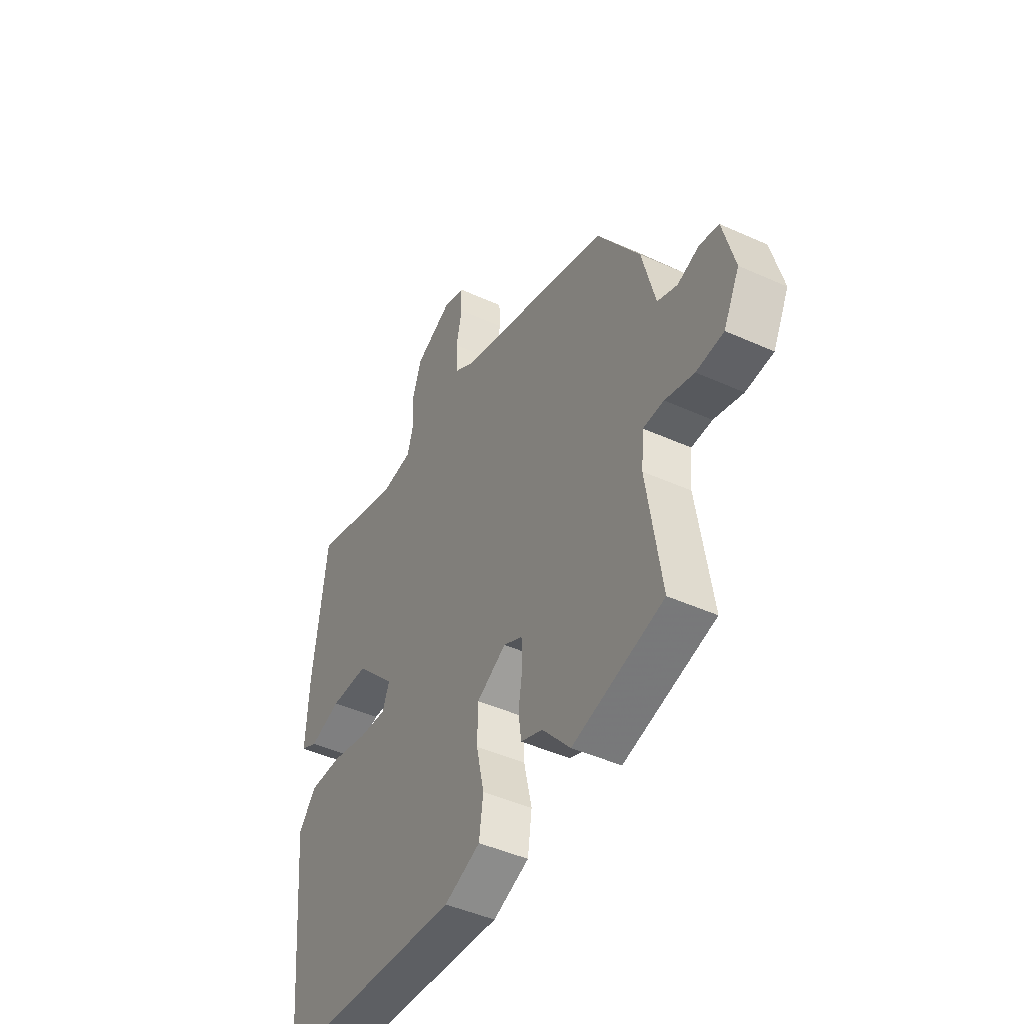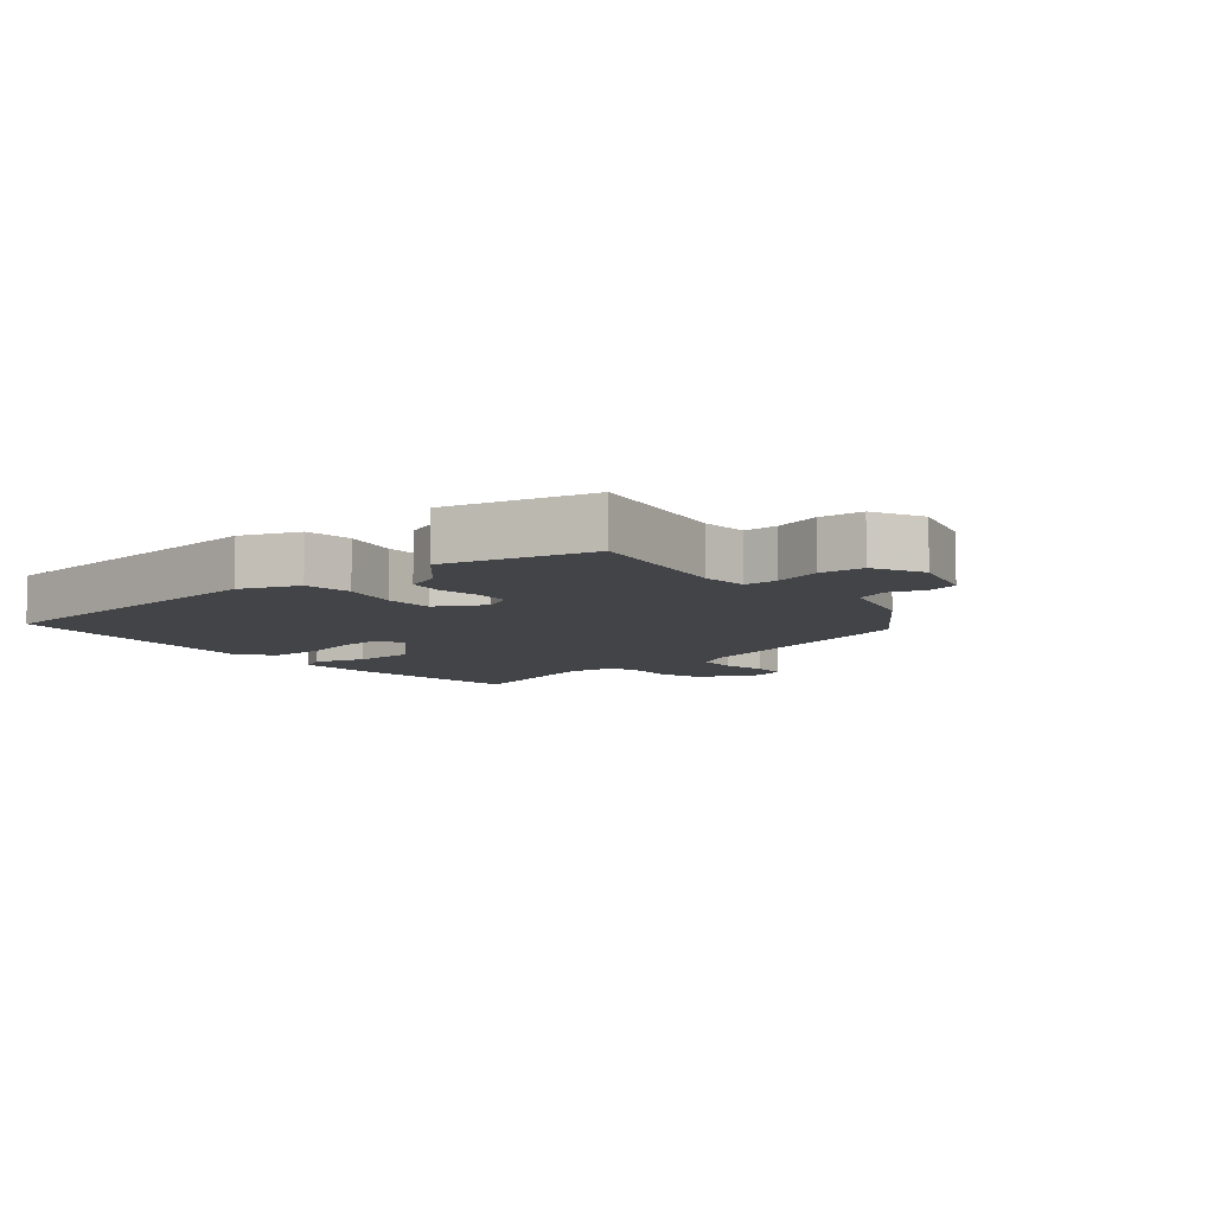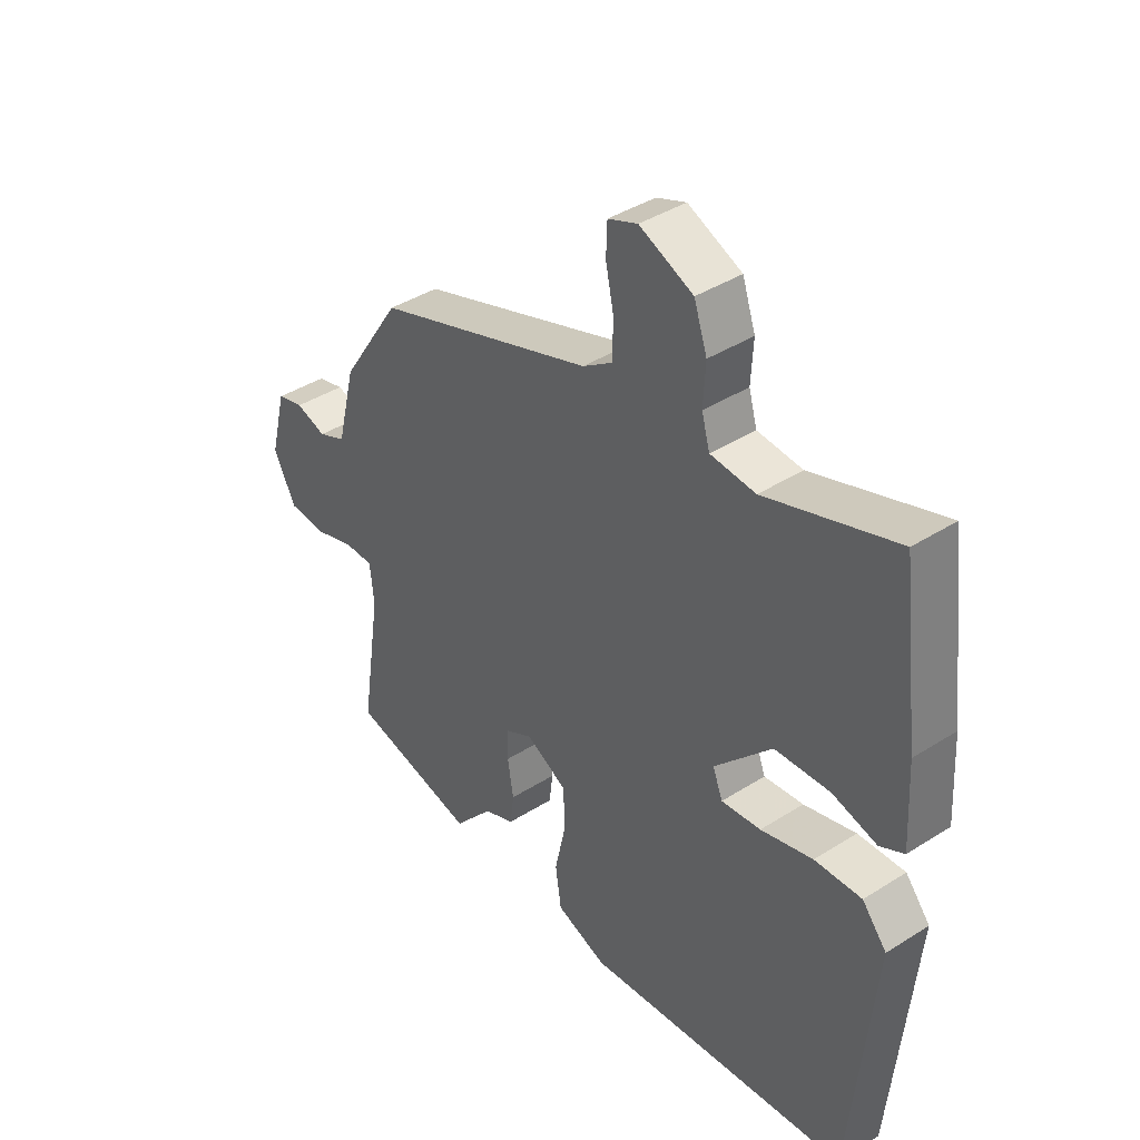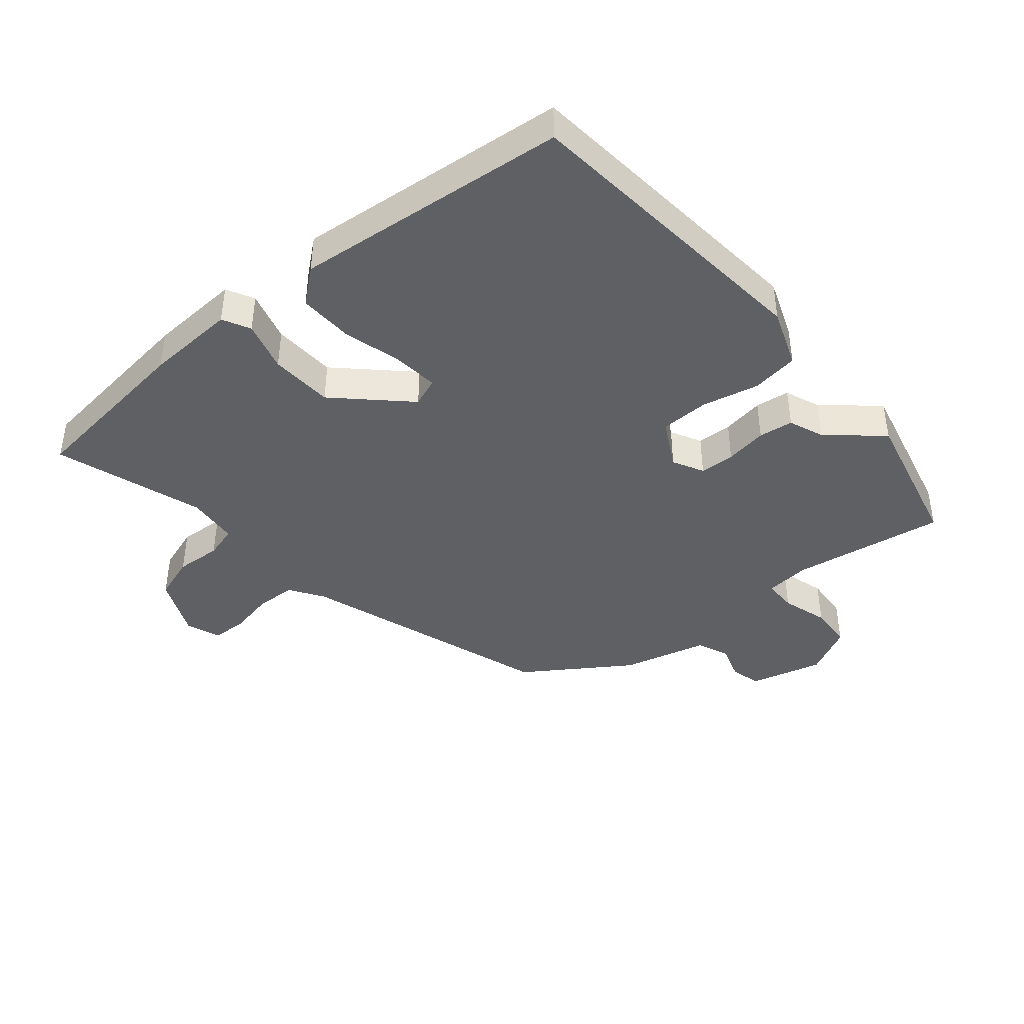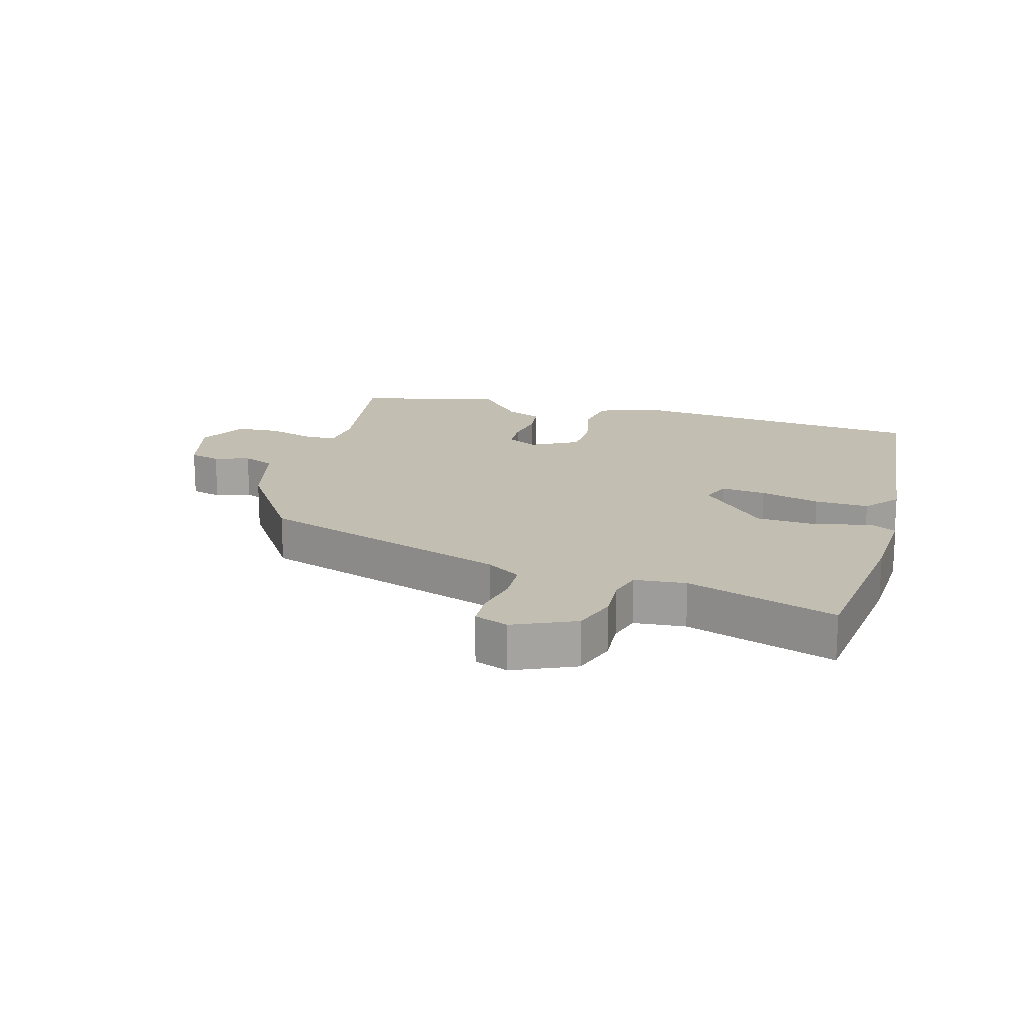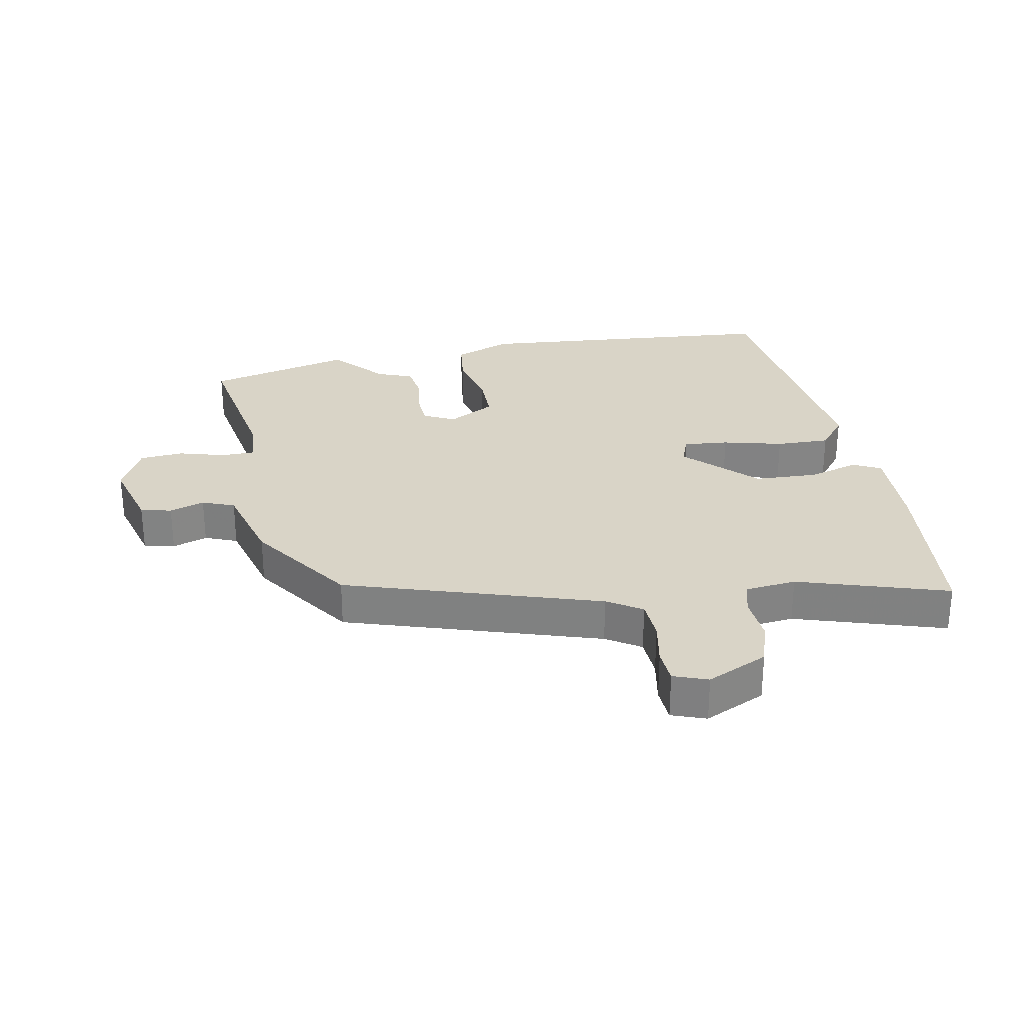
<metadata>
{"format":"obj","ext":"obj","renderer":"f3d","projection":"perspective","resolution":1024,"background":"white","views":[{"elev":-45.8,"azim":-117.4,"up":"+Z"},{"elev":-7.9,"azim":-141.6,"up":"+Y"},{"elev":40.4,"azim":52.0,"up":"+Z"},{"elev":-42.1,"azim":129.5,"up":"+Y"},{"elev":17.4,"azim":15.4,"up":"+Y"},{"elev":28.7,"azim":-12.0,"up":"+Y"}]}
</metadata>
<code>
v -0.438 0.07 0.327
v -0.037 0.07 0.464
v 0.017 0.07 0.5
v 0.019 0.07 0.565
v 0.004 0.07 0.636
v 0.006 0.07 0.692
v 0.06 0.07 0.713
v 0.158 0.07 0.67
v 0.182 0.07 0.6
v 0.178 0.07 0.527
v 0.193 0.07 0.475
v 0.275 0.07 0.468
v 0.512 0.07 0.548
v 0.547 0.07 0.269
v 0.555 0.07 0.124
v 0.511 0.07 0.101
v 0.43 0.07 0.123
v 0.329 0.07 0.117
v 0.225 0.07 0.007
v 0.243 0.07 -0.039
v 0.315 0.07 -0.031
v 0.41 0.07 -0.005
v 0.496 0.07 -0.001
v 0.541 0.07 -0.055
v 0.5 0.07 -0.494
v 0.01 0.07 -0.546
v -0.083 0.07 -0.512
v -0.094 0.07 -0.437
v -0.074 0.07 -0.346
v -0.076 0.07 -0.268
v -0.152 0.07 -0.228
v -0.201 0.07 -0.254
v -0.203 0.07 -0.31
v -0.192 0.07 -0.377
v -0.199 0.07 -0.432
v -0.255 0.07 -0.455
v -0.327 0.07 -0.539
v -0.56 0.07 -0.486
v -0.523 0.07 -0.242
v -0.53 0.07 -0.17
v -0.583 0.07 -0.17
v -0.657 0.07 -0.193
v -0.727 0.07 -0.189
v -0.768 0.07 -0.11
v -0.738 0.07 0.007
v -0.689 0.07 0.02
v -0.633 0.07 0.002
v -0.582 0.07 0.024
v -0.548 0.07 0.16
v -0.438 0 0.327
v -0.037 0 0.464
v 0.017 0 0.5
v 0.019 0 0.565
v 0.004 0 0.636
v 0.006 0 0.692
v 0.06 0 0.713
v 0.158 0 0.67
v 0.182 0 0.6
v 0.178 0 0.527
v 0.193 0 0.475
v 0.275 0 0.468
v 0.512 0 0.548
v 0.547 0 0.269
v 0.555 0 0.124
v 0.511 0 0.101
v 0.43 0 0.123
v 0.329 0 0.117
v 0.225 0 0.007
v 0.243 0 -0.039
v 0.315 0 -0.031
v 0.41 0 -0.005
v 0.496 0 -0.001
v 0.541 0 -0.055
v 0.5 0 -0.494
v 0.01 0 -0.546
v -0.083 0 -0.512
v -0.094 0 -0.437
v -0.074 0 -0.346
v -0.076 0 -0.268
v -0.152 0 -0.228
v -0.201 0 -0.254
v -0.203 0 -0.31
v -0.192 0 -0.377
v -0.199 0 -0.432
v -0.255 0 -0.455
v -0.327 0 -0.539
v -0.56 0 -0.486
v -0.523 0 -0.242
v -0.53 0 -0.17
v -0.583 0 -0.17
v -0.657 0 -0.193
v -0.727 0 -0.189
v -0.768 0 -0.11
v -0.738 0 0.007
v -0.689 0 0.02
v -0.633 0 0.002
v -0.582 0 0.024
v -0.548 0 0.16
f 48 49 1 2
f 45 46 47
f 44 45 47
f 43 44 47
f 42 43 47
f 41 42 47
f 40 41 47 48
f 36 37 38 39
f 36 39 40
f 35 36 40
f 34 35 40
f 33 34 40
f 32 33 40 48
f 27 28 29
f 26 27 29
f 25 26 29
f 24 25 29
f 23 24 29
f 22 23 29
f 21 22 29
f 20 21 29 30
f 19 20 30 31
f 15 16 17
f 14 15 17
f 13 14 17
f 12 13 17
f 11 12 17 18
f 8 9 10
f 7 8 10
f 6 7 10
f 5 6 10
f 4 5 10
f 3 4 10 11
f 31 32 48
f 19 31 48
f 18 19 48
f 11 18 48
f 3 11 48
f 2 3 48
f 51 50 98 97
f 96 95 94
f 96 94 93
f 96 93 92
f 96 92 91
f 96 91 90
f 97 96 90 89
f 88 87 86 85
f 89 88 85
f 89 85 84
f 89 84 83
f 89 83 82
f 97 89 82 81
f 78 77 76
f 78 76 75
f 78 75 74
f 78 74 73
f 78 73 72
f 78 72 71
f 78 71 70
f 79 78 70 69
f 80 79 69 68
f 66 65 64
f 66 64 63
f 66 63 62
f 66 62 61
f 67 66 61 60
f 59 58 57
f 59 57 56
f 59 56 55
f 59 55 54
f 59 54 53
f 60 59 53 52
f 97 81 80
f 97 80 68
f 97 68 67
f 97 67 60
f 97 60 52
f 97 52 51
f 1 50 51 2
f 2 51 52 3
f 3 52 53 4
f 4 53 54 5
f 5 54 55 6
f 6 55 56 7
f 7 56 57 8
f 8 57 58 9
f 9 58 59 10
f 10 59 60 11
f 11 60 61 12
f 12 61 62 13
f 13 62 63 14
f 14 63 64 15
f 15 64 65 16
f 16 65 66 17
f 17 66 67 18
f 18 67 68 19
f 19 68 69 20
f 20 69 70 21
f 21 70 71 22
f 22 71 72 23
f 23 72 73 24
f 24 73 74 25
f 25 74 75 26
f 26 75 76 27
f 27 76 77 28
f 28 77 78 29
f 29 78 79 30
f 30 79 80 31
f 31 80 81 32
f 32 81 82 33
f 33 82 83 34
f 34 83 84 35
f 35 84 85 36
f 36 85 86 37
f 37 86 87 38
f 38 87 88 39
f 39 88 89 40
f 40 89 90 41
f 41 90 91 42
f 42 91 92 43
f 43 92 93 44
f 44 93 94 45
f 45 94 95 46
f 46 95 96 47
f 47 96 97 48
f 48 97 98 49
f 49 98 50 1

</code>
